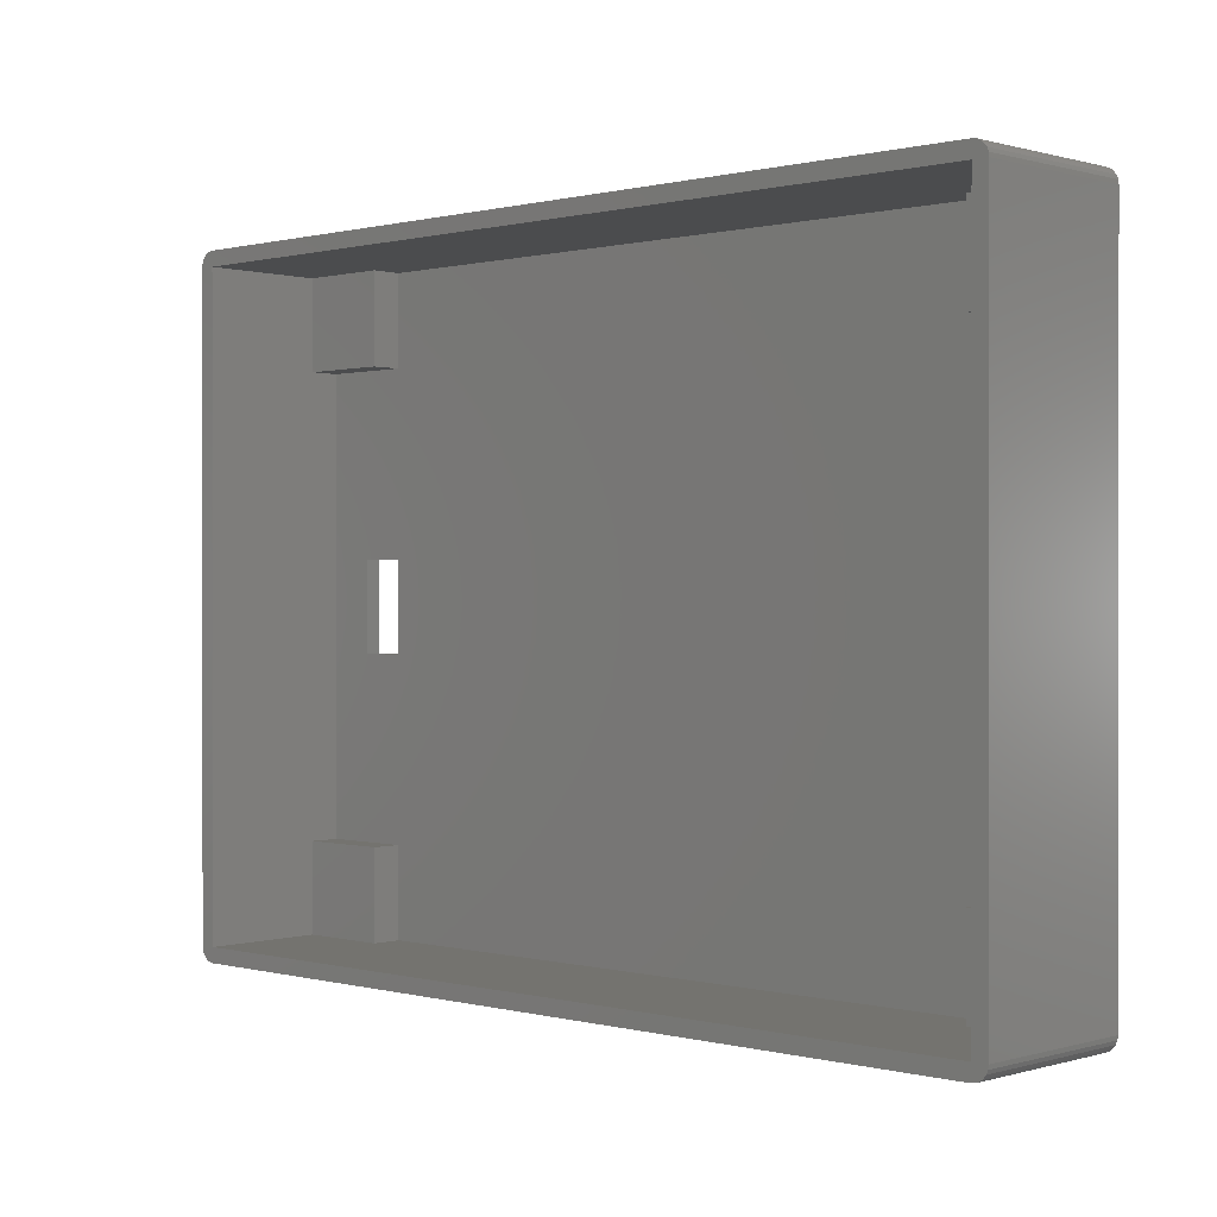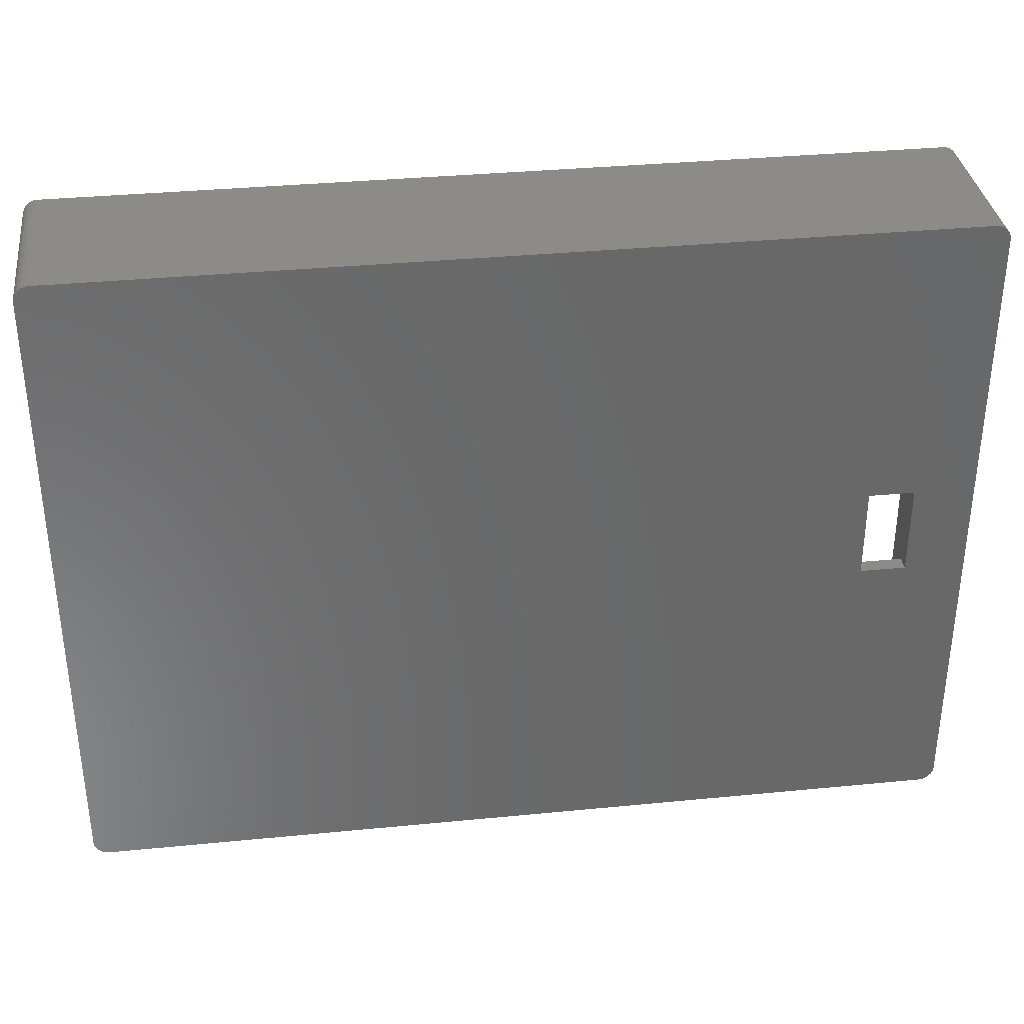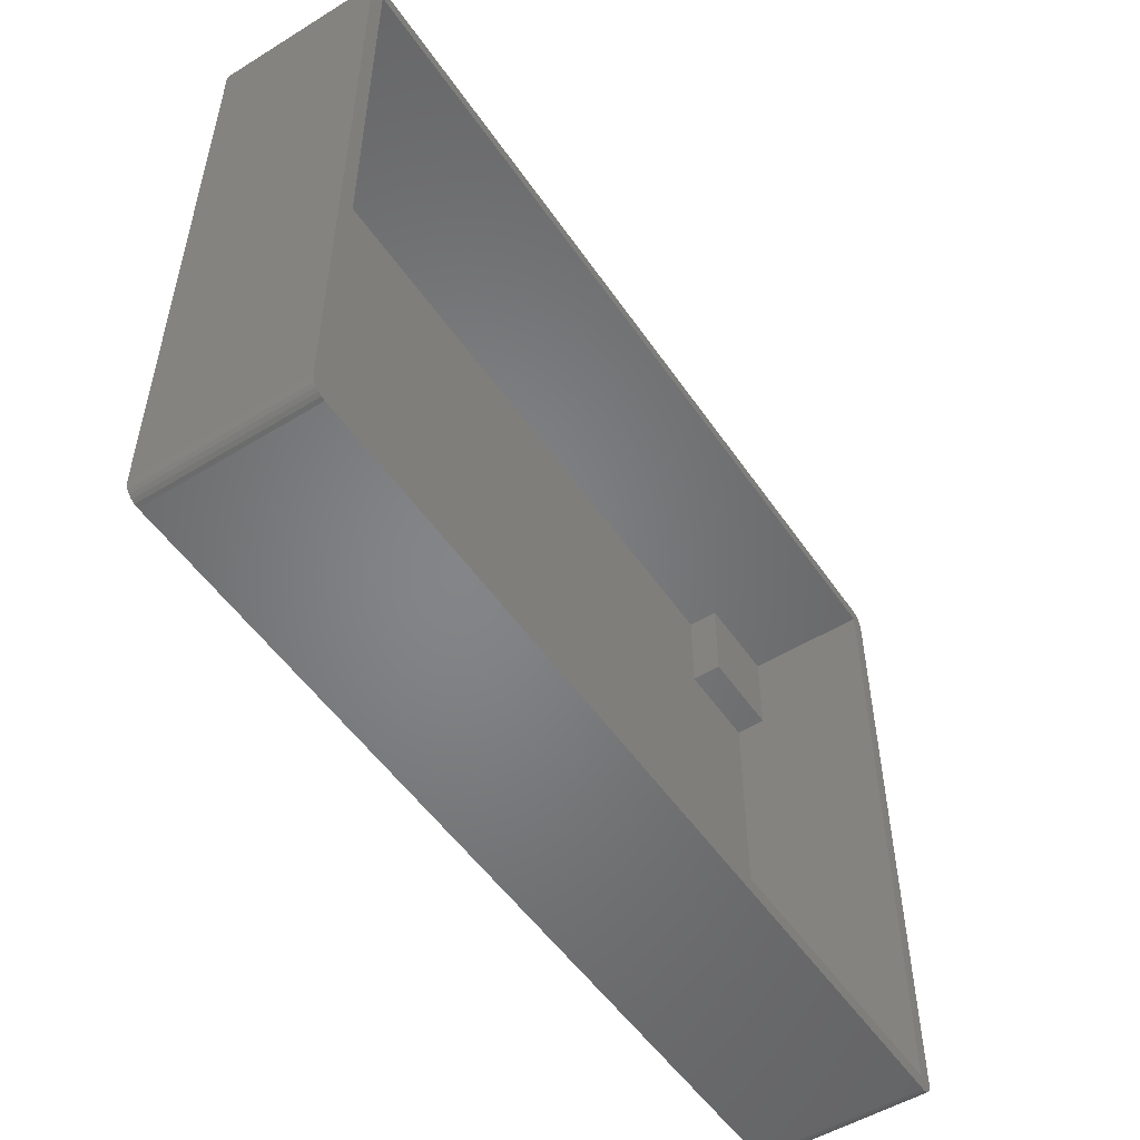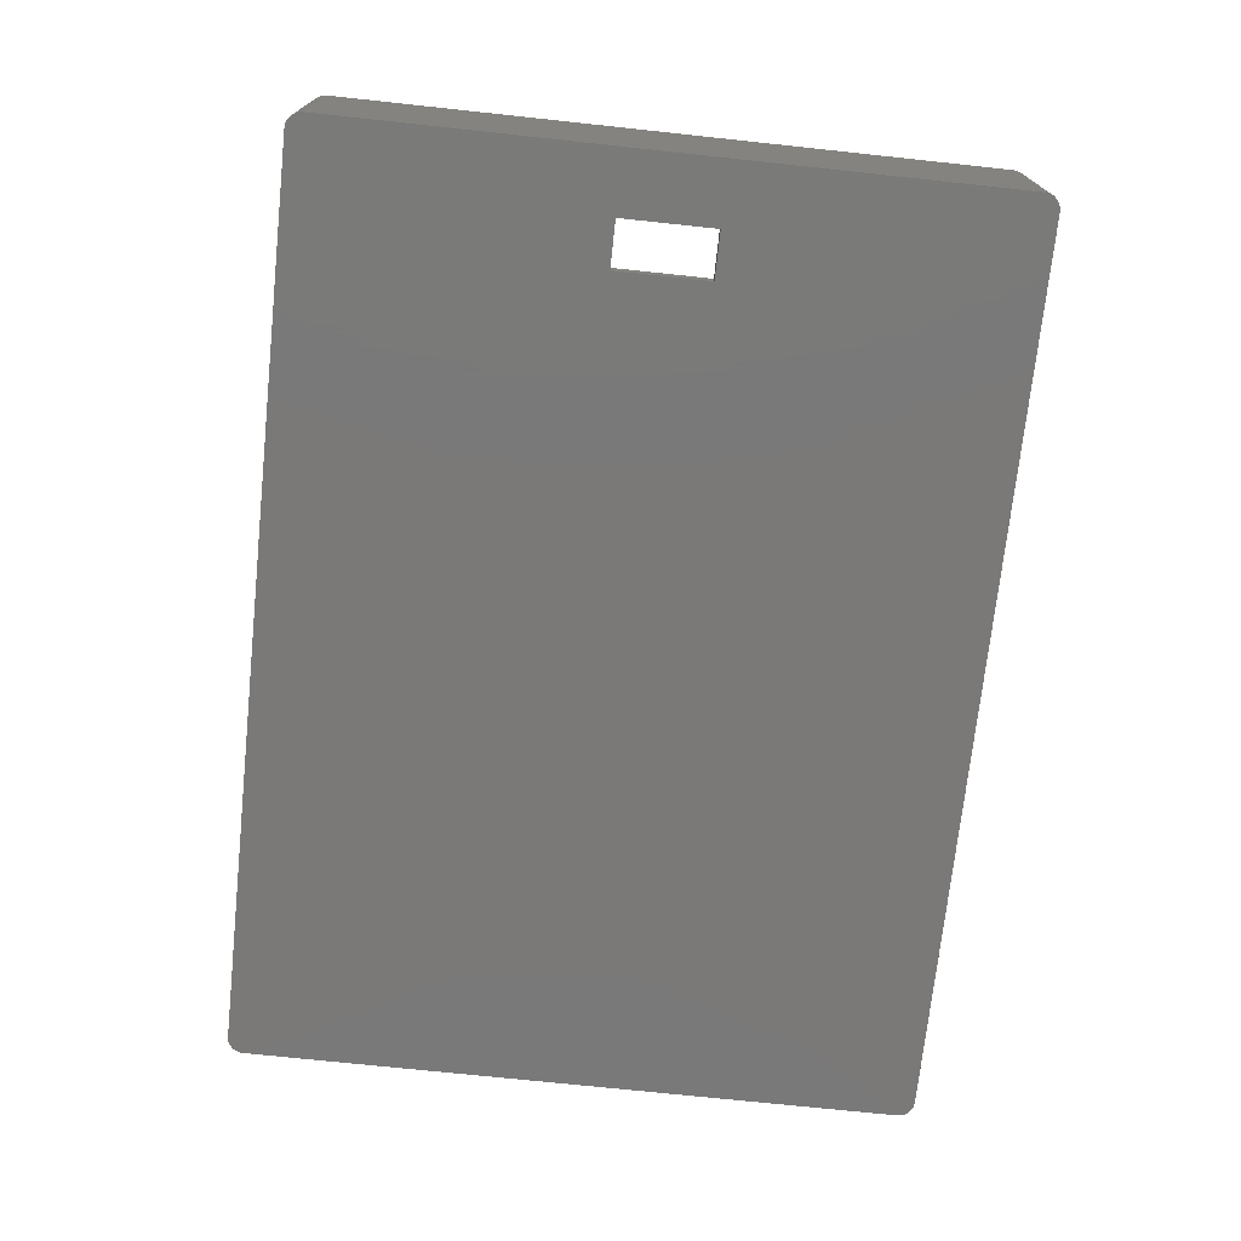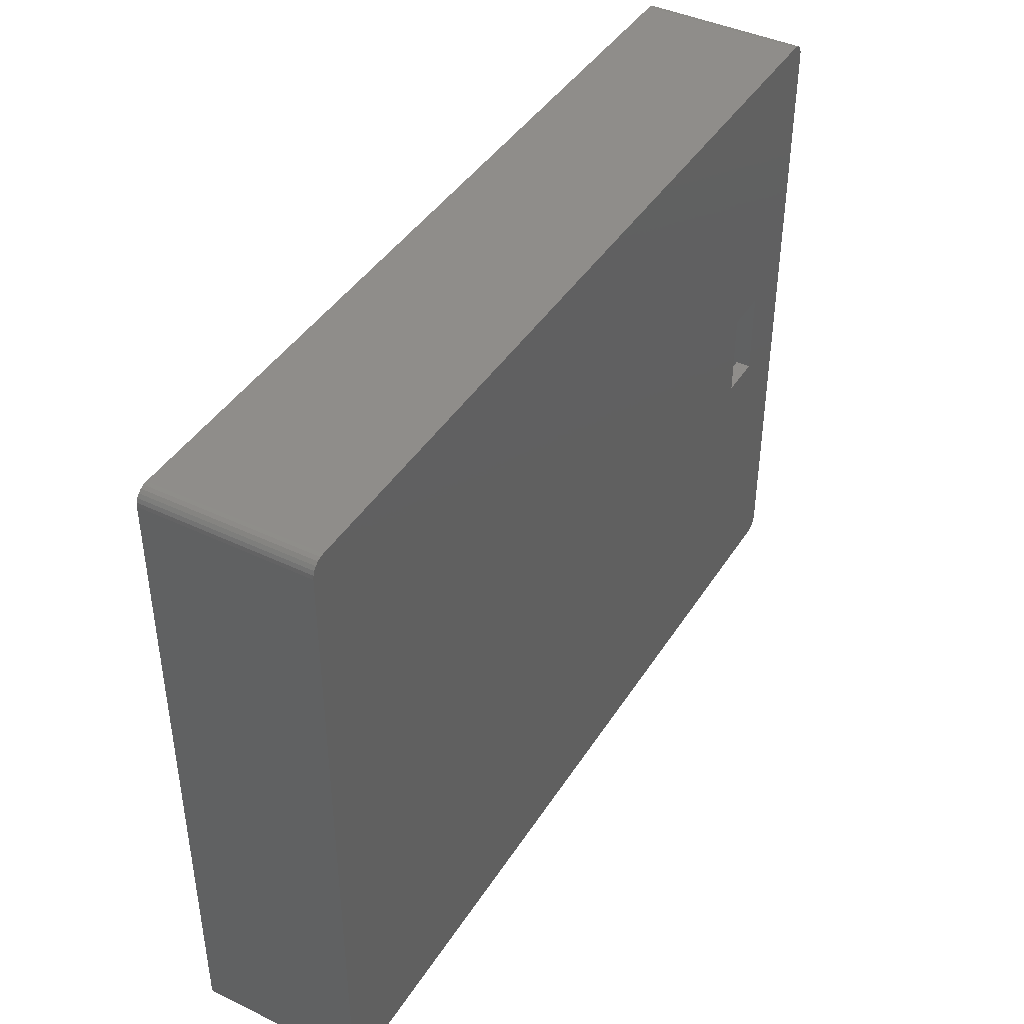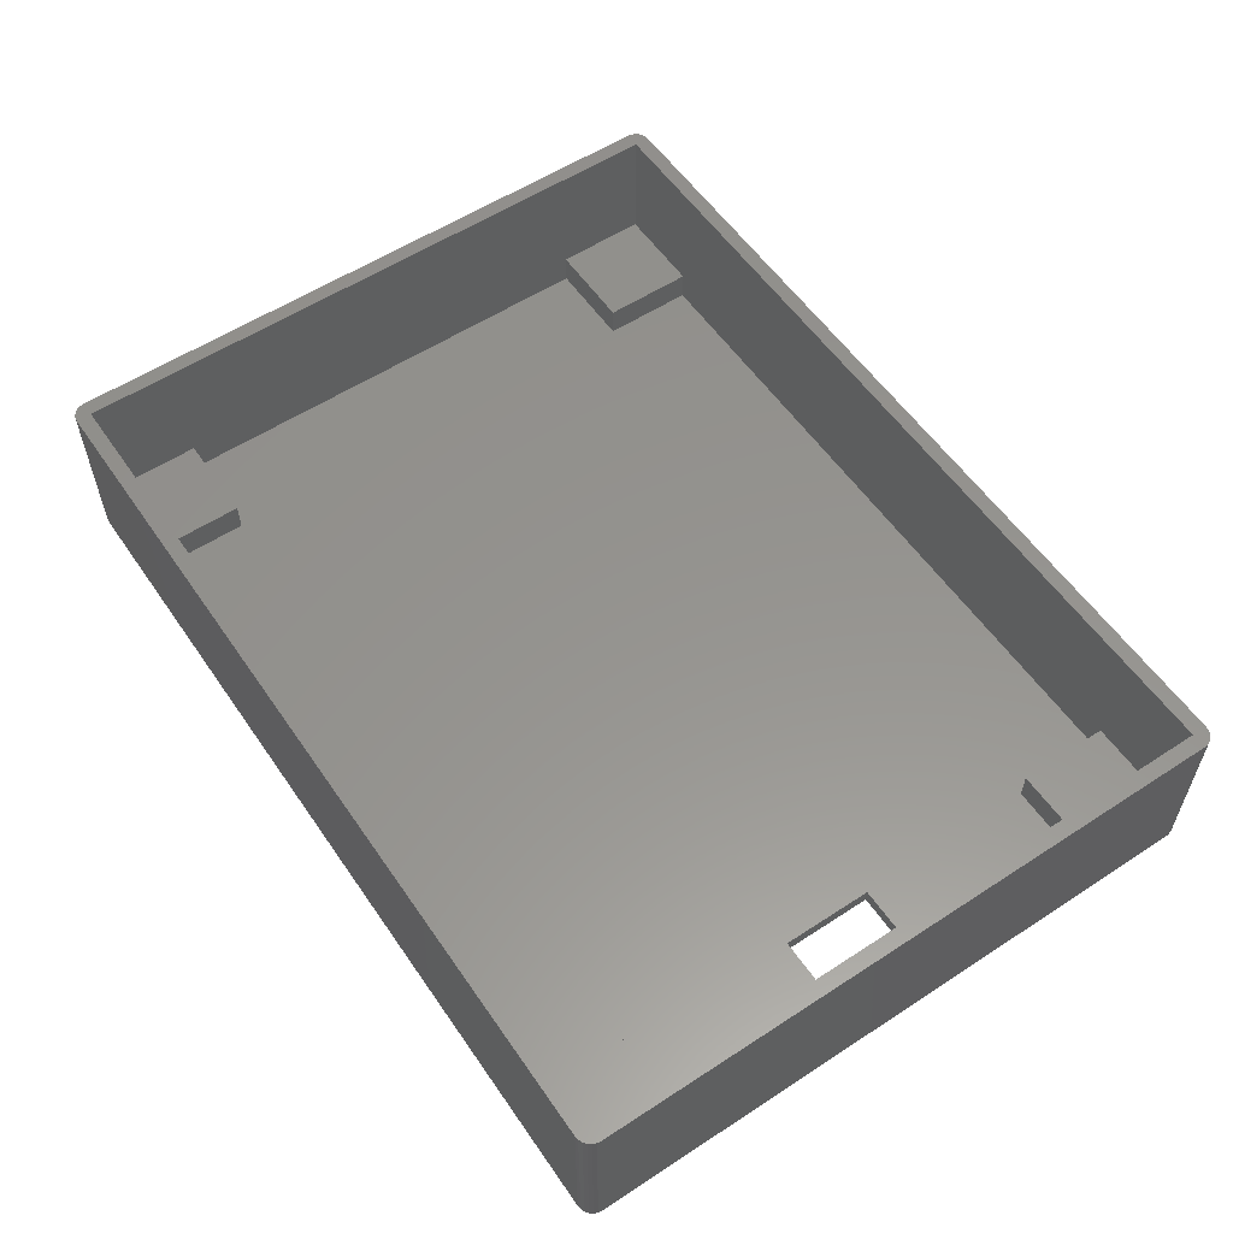
<metadata>
{"format":"stl","ext":"stl","renderer":"f3d","projection":"perspective","resolution":1024,"background":"white","views":[{"elev":0.3,"azim":43.5,"up":"+Y"},{"elev":34.7,"azim":172.5,"up":"+Y"},{"elev":-52.2,"azim":-56.5,"up":"+Y"},{"elev":-72.5,"azim":-96.1,"up":"+Z"},{"elev":42.1,"azim":119.9,"up":"+Y"},{"elev":56.9,"azim":-124.2,"up":"+Z"}]}
</metadata>
<code>
# stl→obj: 104 verts, 192 faces
v -1.179e-15 -6 2
v -7.348e-16 -6 0
v -4.409e-15 -36 0
v 0 0 10
v 0 0 2
v -5.144e-15 -42 10
v -7.517e-15 -36 2
v -6.124e-15 -42 2
v -6 -42 2
v -6 -42 0
v -51 -42 0
v -57 -42 10
v -51 -42 2
v -57 -42 2
v -57 -36 2
v -57 6.98e-15 10
v -57 -6 2
v -57 6.98e-15 2
v -57 -6 0
v -57 -36 0
v -51 6.246e-15 2
v -6 7.348e-16 2
v -6 7.348e-16 0
v -51 6.246e-15 0
v -54 -24 0
v -51 -36 0
v -54 -18 0
v -51 -6 0
v -6 -6 0
v -6 -36 0
v -51 -18 0
v -51 -24 0
v -6 -6 2
v -6 -36 2
v -51 -6 2
v -51 -36 2
v -2.454e-15 1 10
v -57 1 10
v -57.26 0.9659 10
v -57.5 0.866 10
v -57.71 0.7071 10
v -57.87 0.5 10
v -57.97 0.2588 10
v -58 7.129e-15 10
v -58 -42 10
v -57.97 -42.26 10
v -57.87 -42.5 10
v -57.71 -42.71 10
v -57.5 -42.87 10
v -57.26 -42.97 10
v -57 -43 10
v -9.881e-15 -43 10
v 0.2588 -42.97 10
v 0.5 -42.87 10
v 0.7071 -42.71 10
v 0.866 -42.5 10
v 0.9659 -42.26 10
v 1 -42 10
v 1 2.059e-15 10
v 0.9659 0.2588 10
v 0.866 0.5 10
v 0.7071 0.7071 10
v 0.5 0.866 10
v 0.2588 0.9659 10
v -51 -18 -1
v -51 -24 -1
v -54 -24 -1
v -54 -18 -1
v -57 -43 -1
v -8.886e-15 -43 -1
v 1 -42 -1
v 1 2.252e-15 -1
v 3.866e-15 1 -1
v -57 1 -1
v -58 7.309e-15 -1
v -58 -42 -1
v -57.97 0.2588 -1
v -57.87 0.5 -1
v -57.71 0.7071 -1
v -57.5 0.866 -1
v -57.26 0.9659 -1
v 0.2588 0.9659 -1
v 0.5 0.866 -1
v 0.7071 0.7071 -1
v 0.866 0.5 -1
v 0.9659 0.2588 -1
v 0.9659 -42.26 -1
v 0.866 -42.5 -1
v 0.7071 -42.71 -1
v 0.5 -42.87 -1
v 0.2588 -42.97 -1
v -57.26 -42.97 -1
v -57.5 -42.87 -1
v -57.71 -42.71 -1
v -57.87 -42.5 -1
v -57.97 -42.26 -1
v -7.044e-15 -43 10
v -7.044e-15 -43 -1
v -2.554e-15 1 -1
v -2.554e-15 1 10
v 1 -4.979e-17 10
v 1 -4.979e-17 -1
v -58 7.105e-15 -1
v -58 7.105e-15 10
f 1 2 3
f 4 5 1
f 1 6 4
f 7 8 6
f 1 3 7
f 7 6 1
f 9 10 11
f 6 8 9
f 9 12 6
f 13 14 12
f 9 11 13
f 13 12 9
f 12 14 15
f 15 16 12
f 17 18 16
f 15 19 17
f 15 20 19
f 17 16 15
f 16 18 21
f 21 4 16
f 22 5 4
f 21 23 22
f 21 24 23
f 22 4 21
f 25 20 26
f 27 19 20
f 27 28 19
f 23 24 28
f 28 29 23
f 3 2 29
f 29 30 3
f 26 10 30
f 26 11 10
f 28 27 31
f 20 25 27
f 26 32 25
f 29 31 32
f 31 29 28
f 32 30 29
f 32 26 30
f 1 5 22
f 22 33 1
f 33 29 2
f 2 1 33
f 22 23 29
f 29 33 22
f 34 9 8
f 8 7 34
f 34 30 10
f 10 9 34
f 7 3 30
f 30 34 7
f 35 21 18
f 18 17 35
f 35 28 24
f 24 21 35
f 17 19 28
f 28 35 17
f 36 15 14
f 14 13 36
f 36 26 20
f 20 15 36
f 13 11 26
f 26 36 13
f 37 38 16
f 38 39 16
f 39 40 16
f 40 41 16
f 41 42 16
f 42 43 16
f 43 44 16
f 44 45 12
f 45 46 12
f 46 47 12
f 47 48 12
f 48 49 12
f 49 50 12
f 50 51 12
f 51 52 6
f 52 53 6
f 53 54 6
f 54 55 6
f 55 56 6
f 56 57 6
f 57 58 6
f 58 59 6
f 59 60 4
f 60 61 4
f 61 62 4
f 62 63 4
f 63 64 4
f 64 37 4
f 6 12 51
f 12 16 44
f 16 4 37
f 4 6 59
f 65 66 32
f 32 31 65
f 66 67 25
f 25 32 66
f 67 68 27
f 27 25 67
f 68 65 31
f 31 27 68
f 52 51 69
f 69 70 52
f 71 72 59
f 59 58 71
f 73 74 38
f 38 37 73
f 45 44 75
f 75 76 45
f 76 75 67
f 75 77 74
f 77 78 79
f 79 80 74
f 80 81 74
f 74 73 65
f 73 82 83
f 83 84 85
f 85 86 73
f 86 72 73
f 72 71 66
f 71 87 70
f 87 88 89
f 89 90 70
f 90 91 70
f 70 69 66
f 69 92 93
f 93 94 95
f 95 96 93
f 96 76 69
f 67 66 76
f 66 65 72
f 65 68 75
f 68 67 75
f 75 74 65
f 74 77 79
f 65 73 72
f 73 83 85
f 66 71 70
f 70 87 89
f 66 69 76
f 69 93 96
f 57 87 71
f 58 57 71
f 56 88 87
f 57 56 87
f 55 89 88
f 56 55 88
f 54 90 89
f 55 54 89
f 53 91 90
f 54 53 90
f 97 98 91
f 53 97 91
f 50 92 69
f 51 50 69
f 49 93 92
f 50 49 92
f 48 94 93
f 49 48 93
f 47 95 94
f 48 47 94
f 46 96 95
f 47 46 95
f 45 76 96
f 46 45 96
f 64 82 99
f 100 64 99
f 63 83 82
f 64 63 82
f 62 84 83
f 63 62 83
f 61 85 84
f 62 61 84
f 60 86 85
f 61 60 85
f 101 102 86
f 60 101 86
f 43 77 103
f 104 43 103
f 42 78 77
f 43 42 77
f 41 79 78
f 42 41 78
f 40 80 79
f 41 40 79
f 39 81 80
f 40 39 80
f 38 74 81
f 39 38 81

</code>
